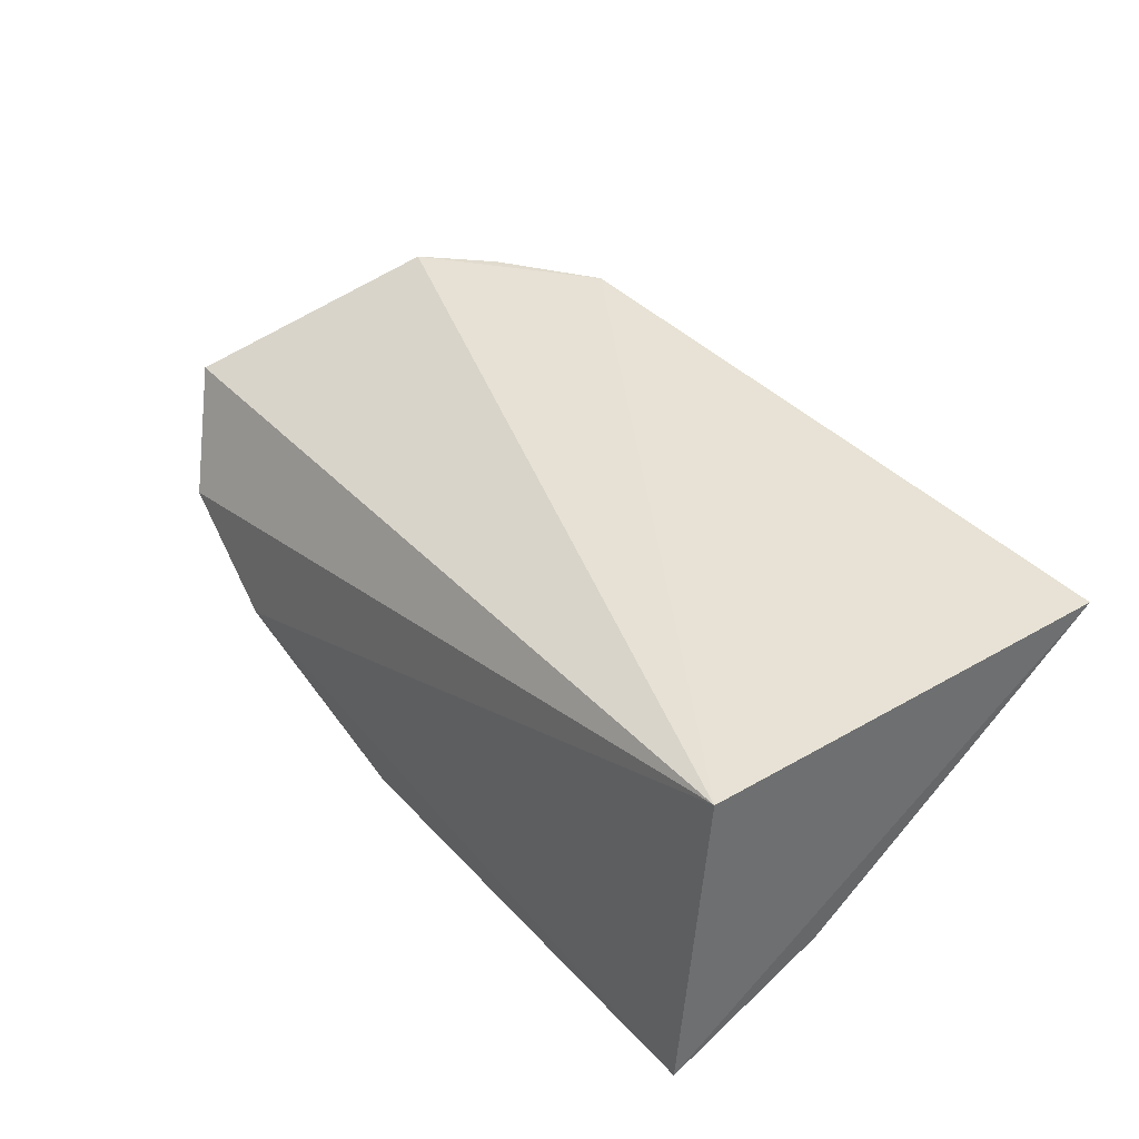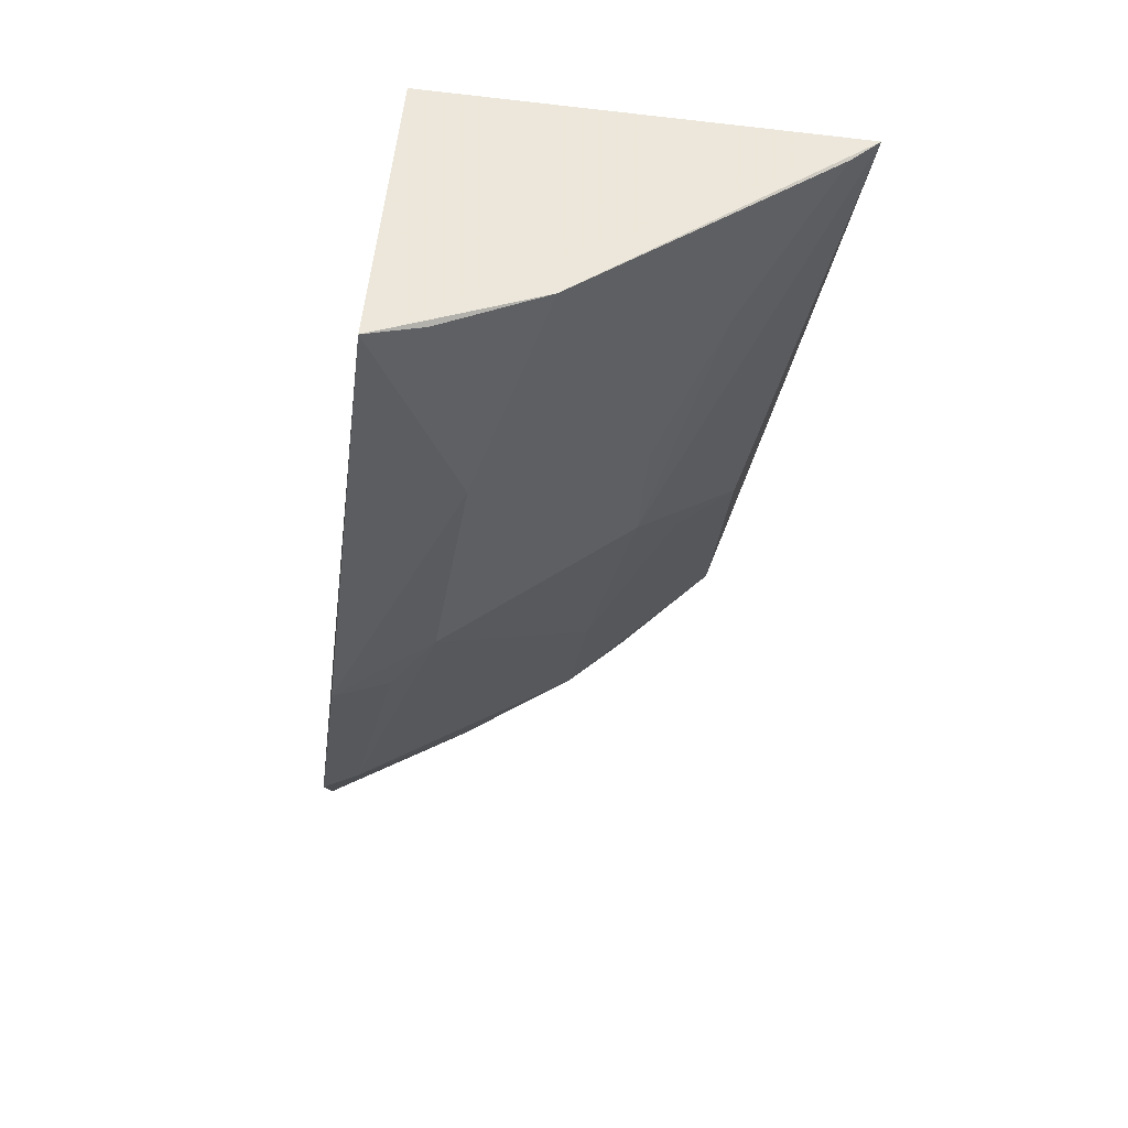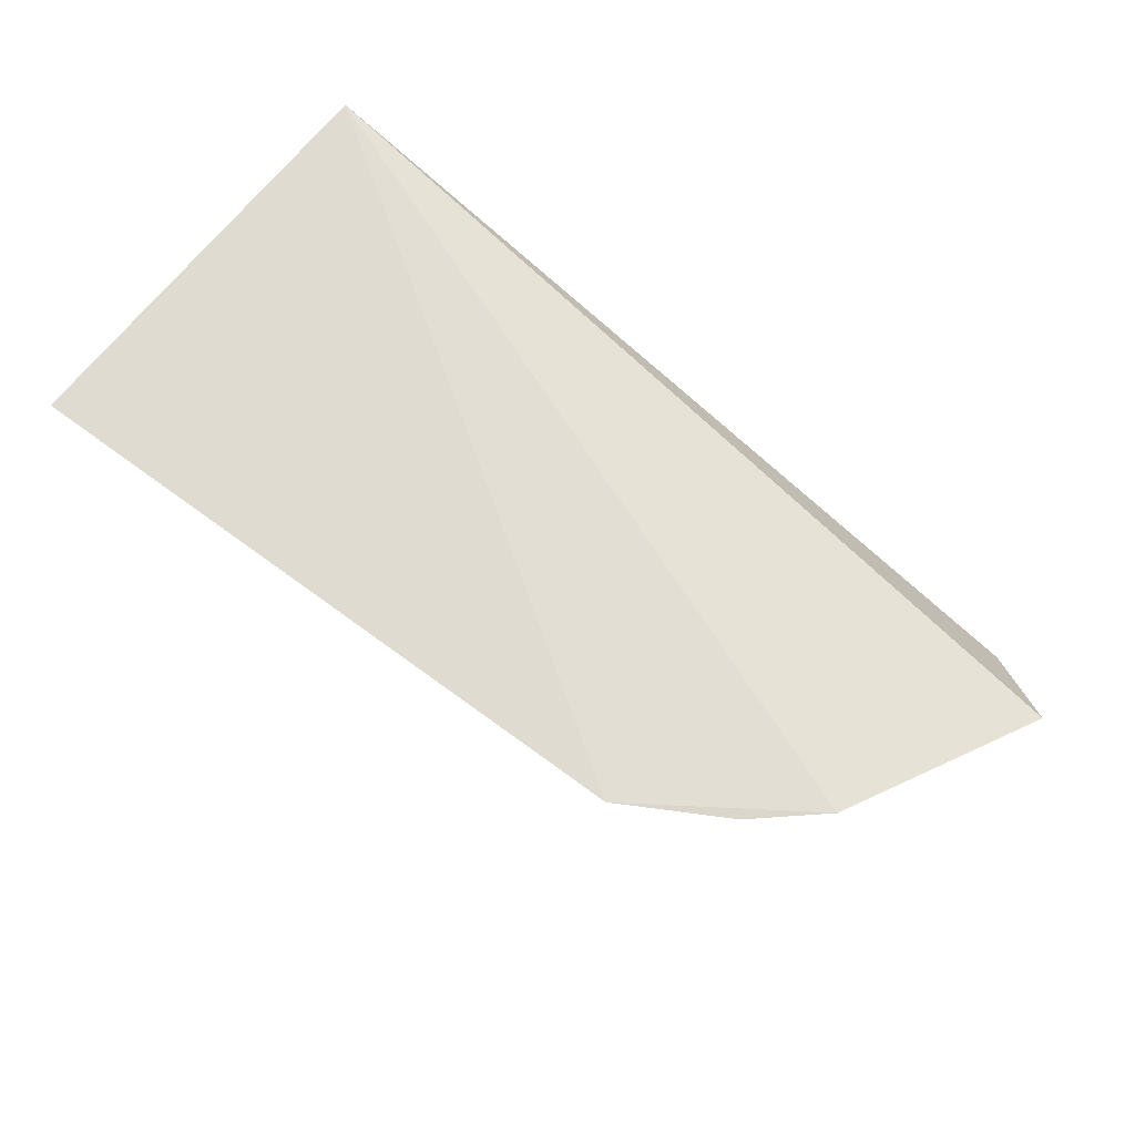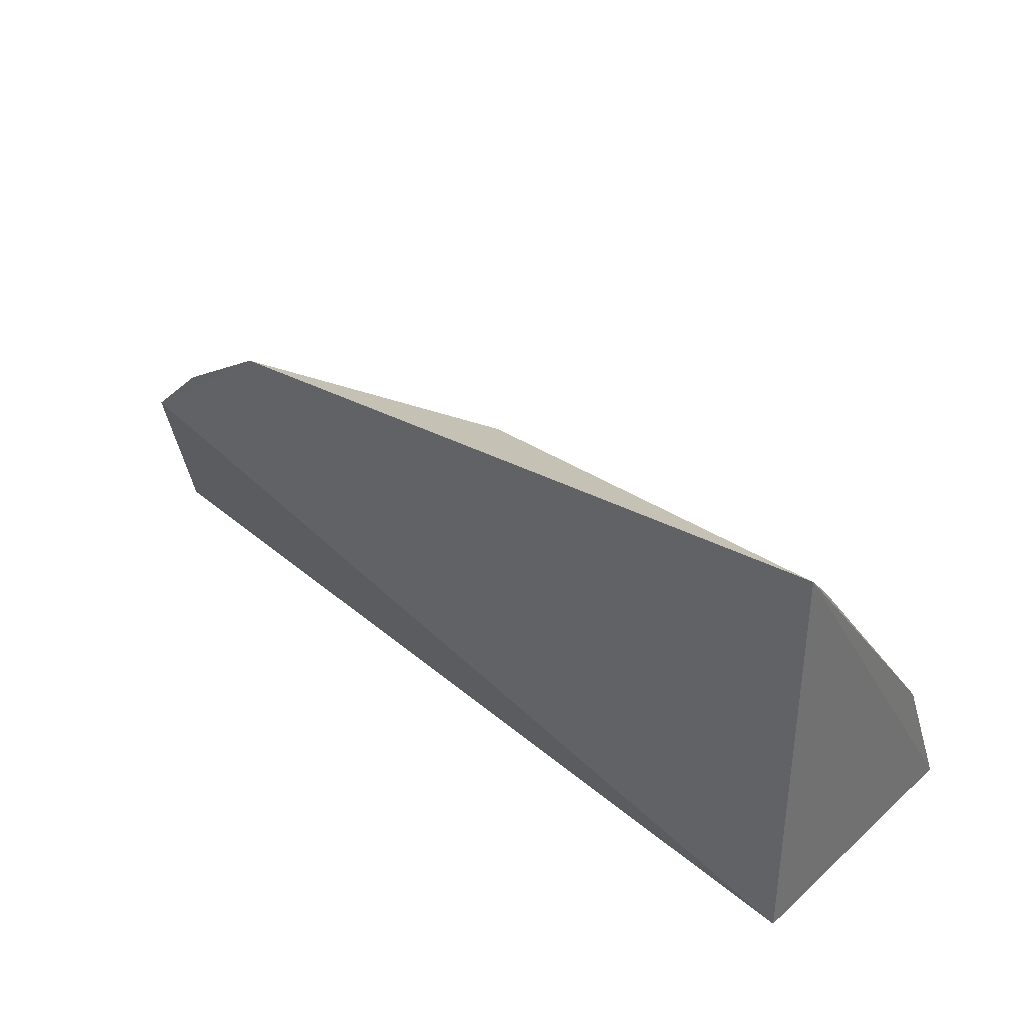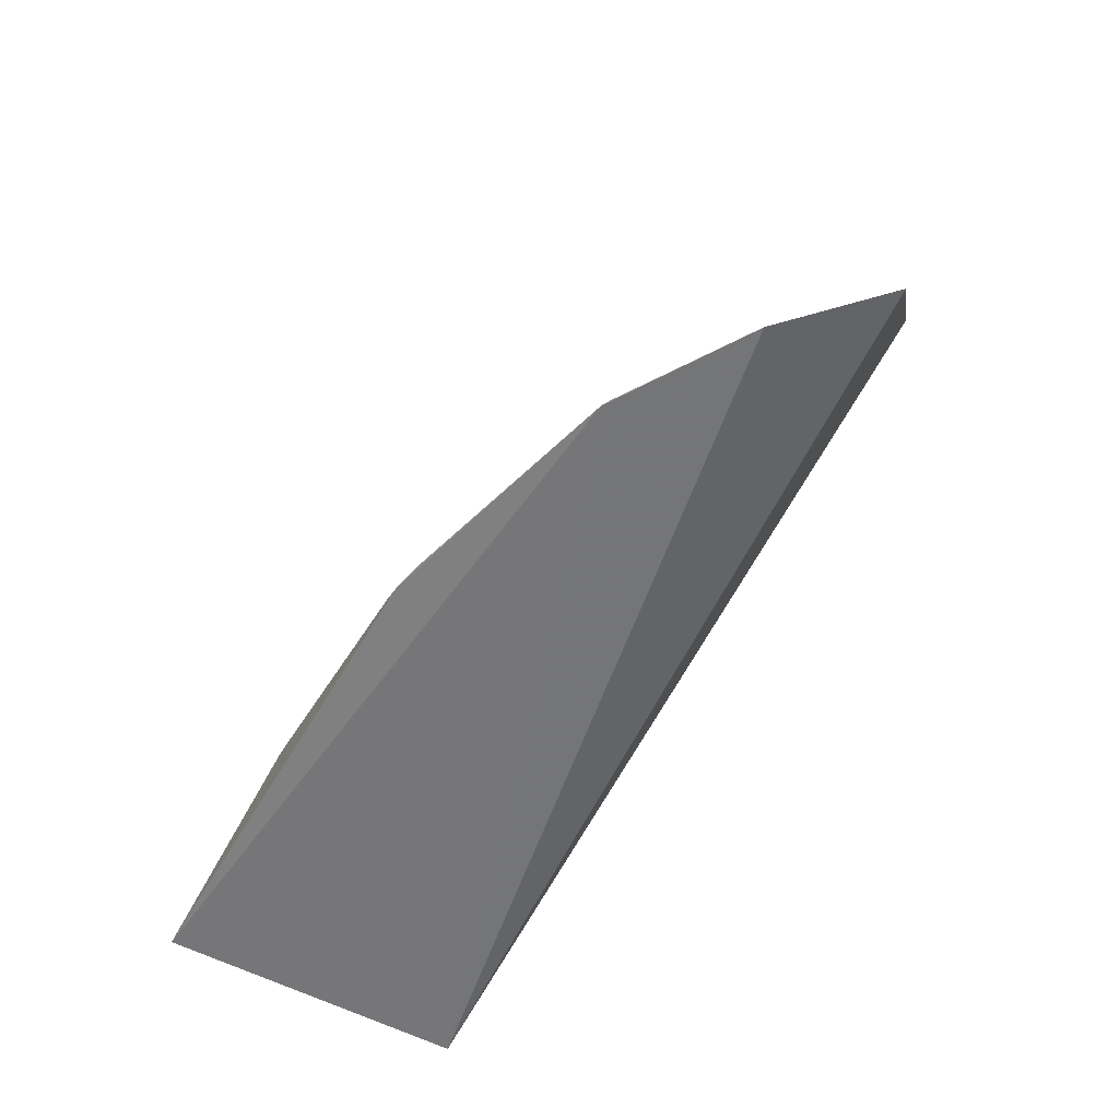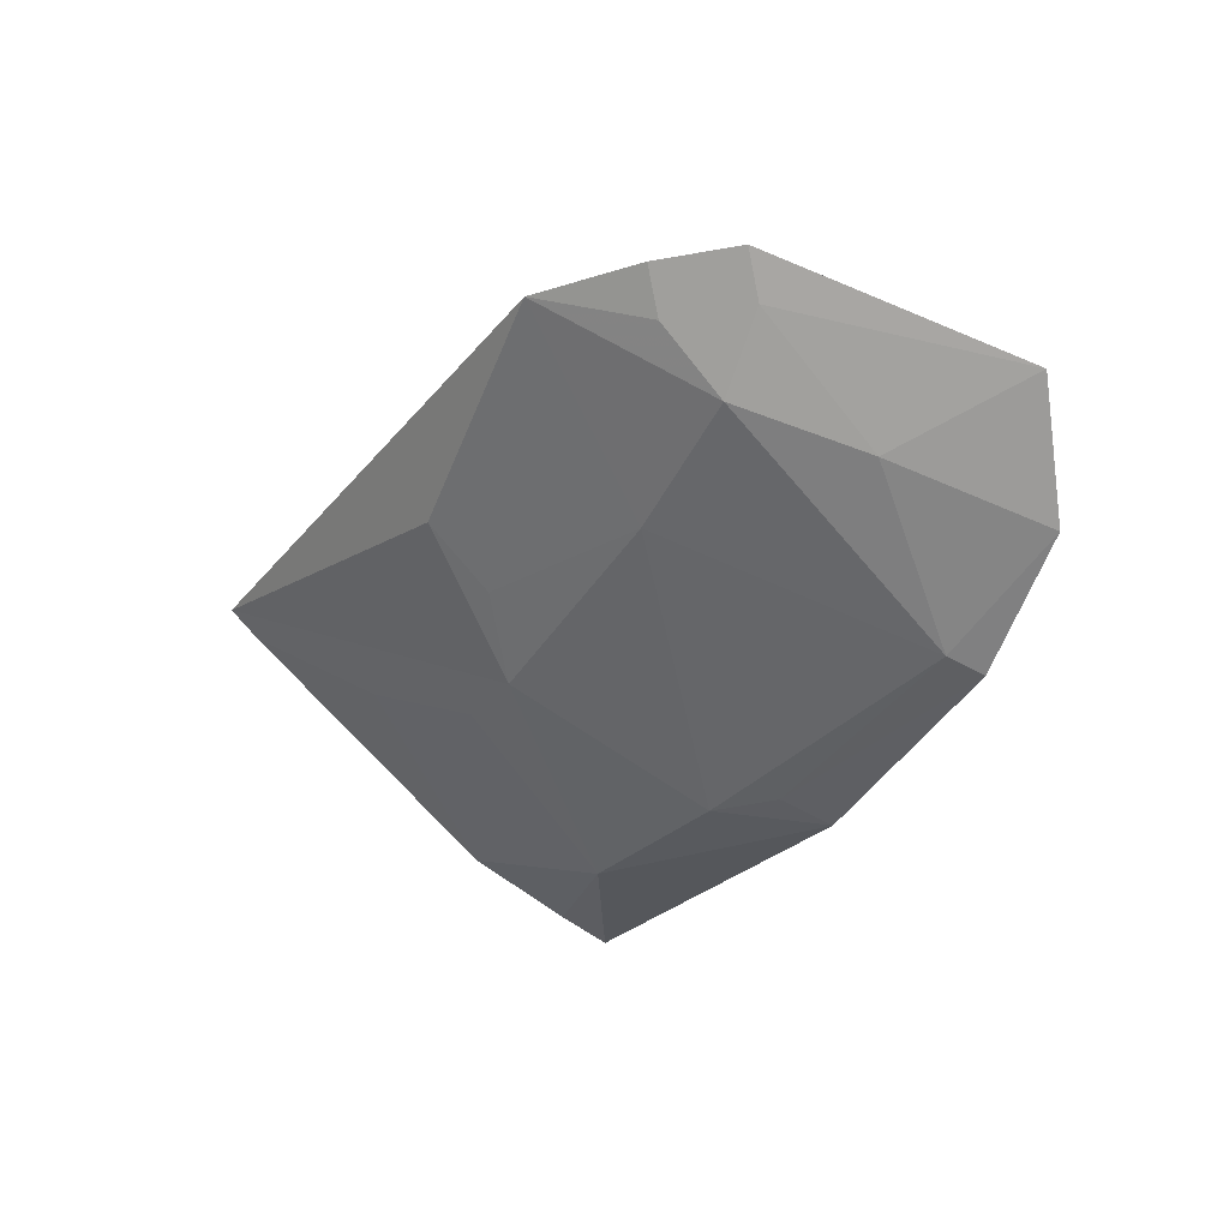
<metadata>
{"format":"obj","ext":"obj","renderer":"f3d","projection":"perspective","resolution":1024,"background":"white","views":[{"elev":36.9,"azim":-126.8,"up":"+Y"},{"elev":-40.6,"azim":-97.9,"up":"+Y"},{"elev":71.4,"azim":39.5,"up":"+Y"},{"elev":36.4,"azim":-139.0,"up":"+Z"},{"elev":-58.7,"azim":59.4,"up":"+Z"},{"elev":-23.9,"azim":62.3,"up":"+Y"}]}
</metadata>
<code>
v 0.07213 -0.2323 -0.1031
v 0.1812 -0.1717 -0.08614
v 0.118 -0.1447 -0.0005007
v -0.04577 -0.1542 0.007413
v -0.04579 -0.1544 -0.09848
v 0.04047 -0.1986 -0.03454
v 0.131 -0.2135 -0.09435
v 0.1639 -0.197 -0.1005
v -0.044 -0.2314 -0.1041
v 0.1585 -0.1459 -0.03114
v 0.05544 -0.1692 -0.006254
v 0.0548 -0.2271 -0.08022
v 0.1381 -0.1705 -0.03684
v 0.1327 -0.217 -0.1031
v -0.04401 -0.2136 -0.06518
v 0.001803 -0.2281 -0.07823
v 0.1005 -0.1831 -0.03765
v 0.143 -0.1456 -0.01637
v 0.1514 -0.1826 -0.06538
v 0.071 -0.2278 -0.08949
v -0.01426 -0.1841 -0.02219
v -0.04297 -0.2262 -0.09054
v 0.05517 -0.1834 -0.02219
v 0.1381 -0.1554 -0.02167
v 0.1536 -0.1558 -0.03644
v -0.04514 -0.1612 -0.0001168
v 0.01649 -0.1978 -0.03563
f 5 4 3
f 8 5 2
f 9 4 5
f 10 5 3
f 10 2 5
f 11 3 4
f 11 4 6
f 14 8 7
f 14 1 9
f 14 9 5
f 14 5 8
f 15 4 9
f 16 9 1
f 16 1 12
f 16 12 6
f 17 12 7
f 17 7 13
f 17 6 12
f 17 13 3
f 18 10 3
f 19 13 7
f 19 7 8
f 19 8 2
f 20 12 1
f 20 1 14
f 20 14 7
f 20 7 12
f 21 6 4
f 22 16 15
f 22 15 9
f 22 9 16
f 23 11 6
f 23 6 17
f 23 17 3
f 23 3 11
f 24 18 3
f 24 3 13
f 24 13 10
f 24 10 18
f 25 19 2
f 25 2 10
f 25 10 13
f 25 13 19
f 26 21 4
f 26 4 15
f 26 15 21
f 27 16 6
f 27 6 21
f 27 21 15
f 27 15 16

</code>
